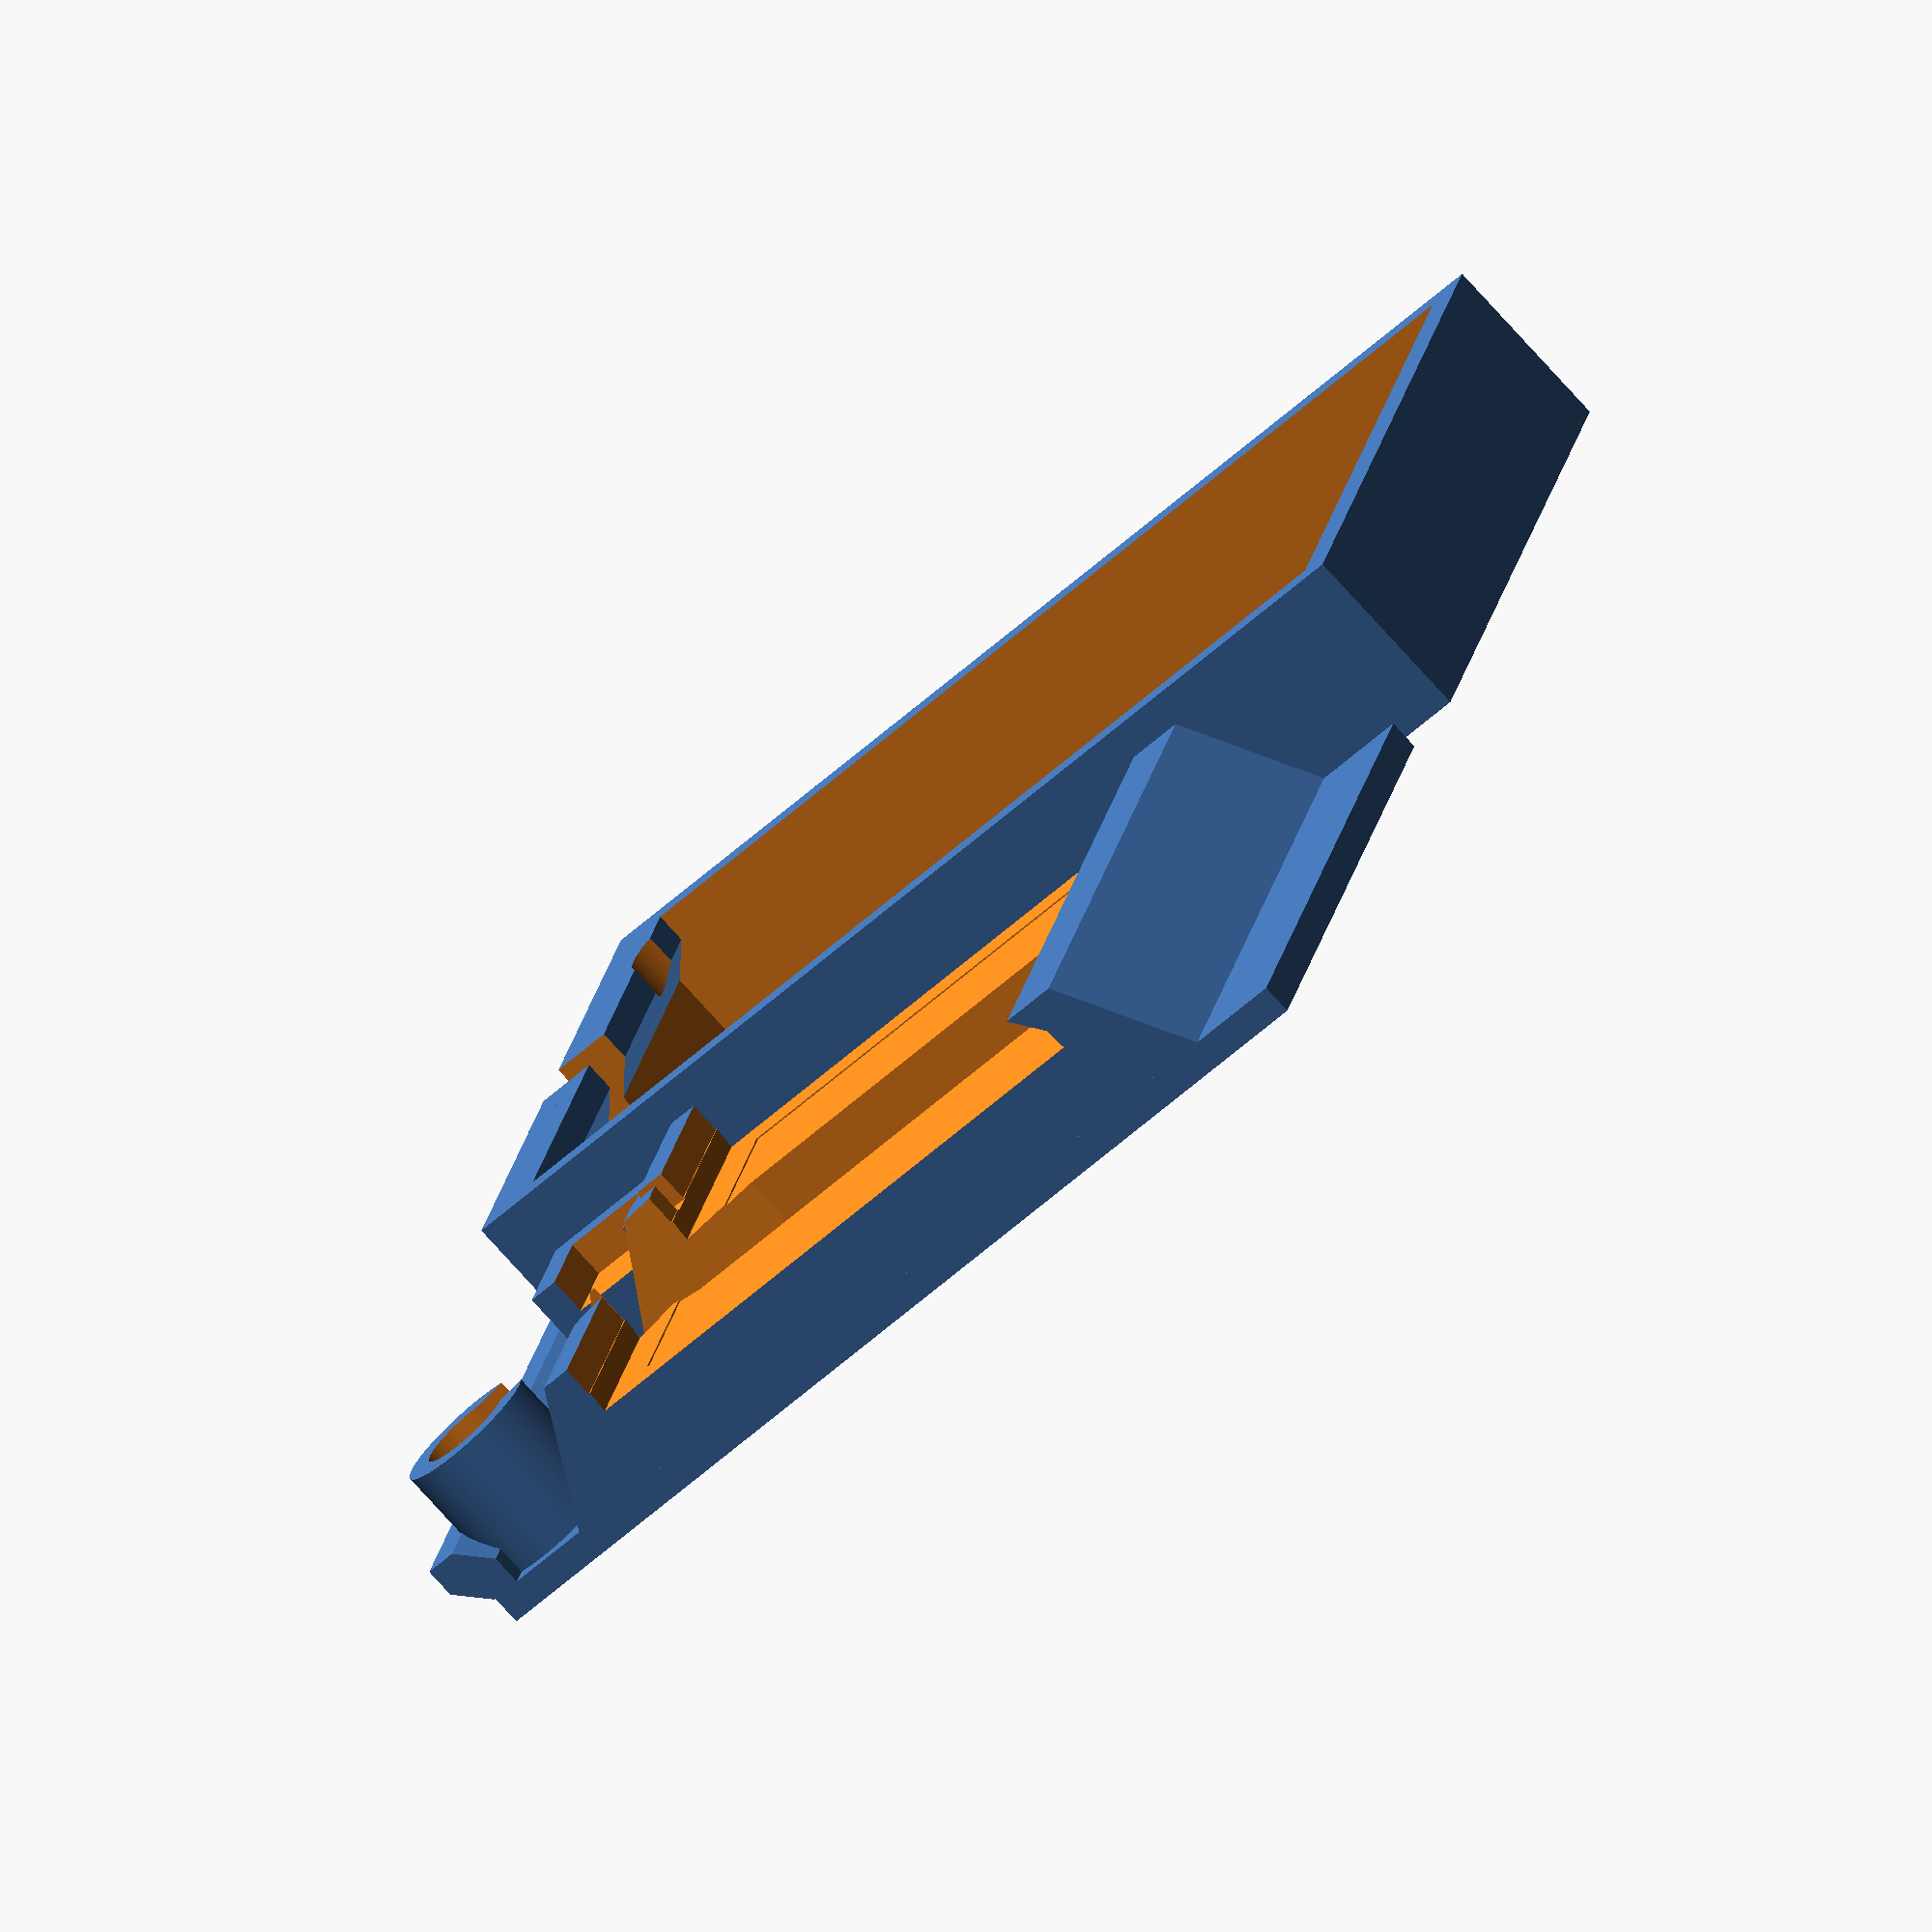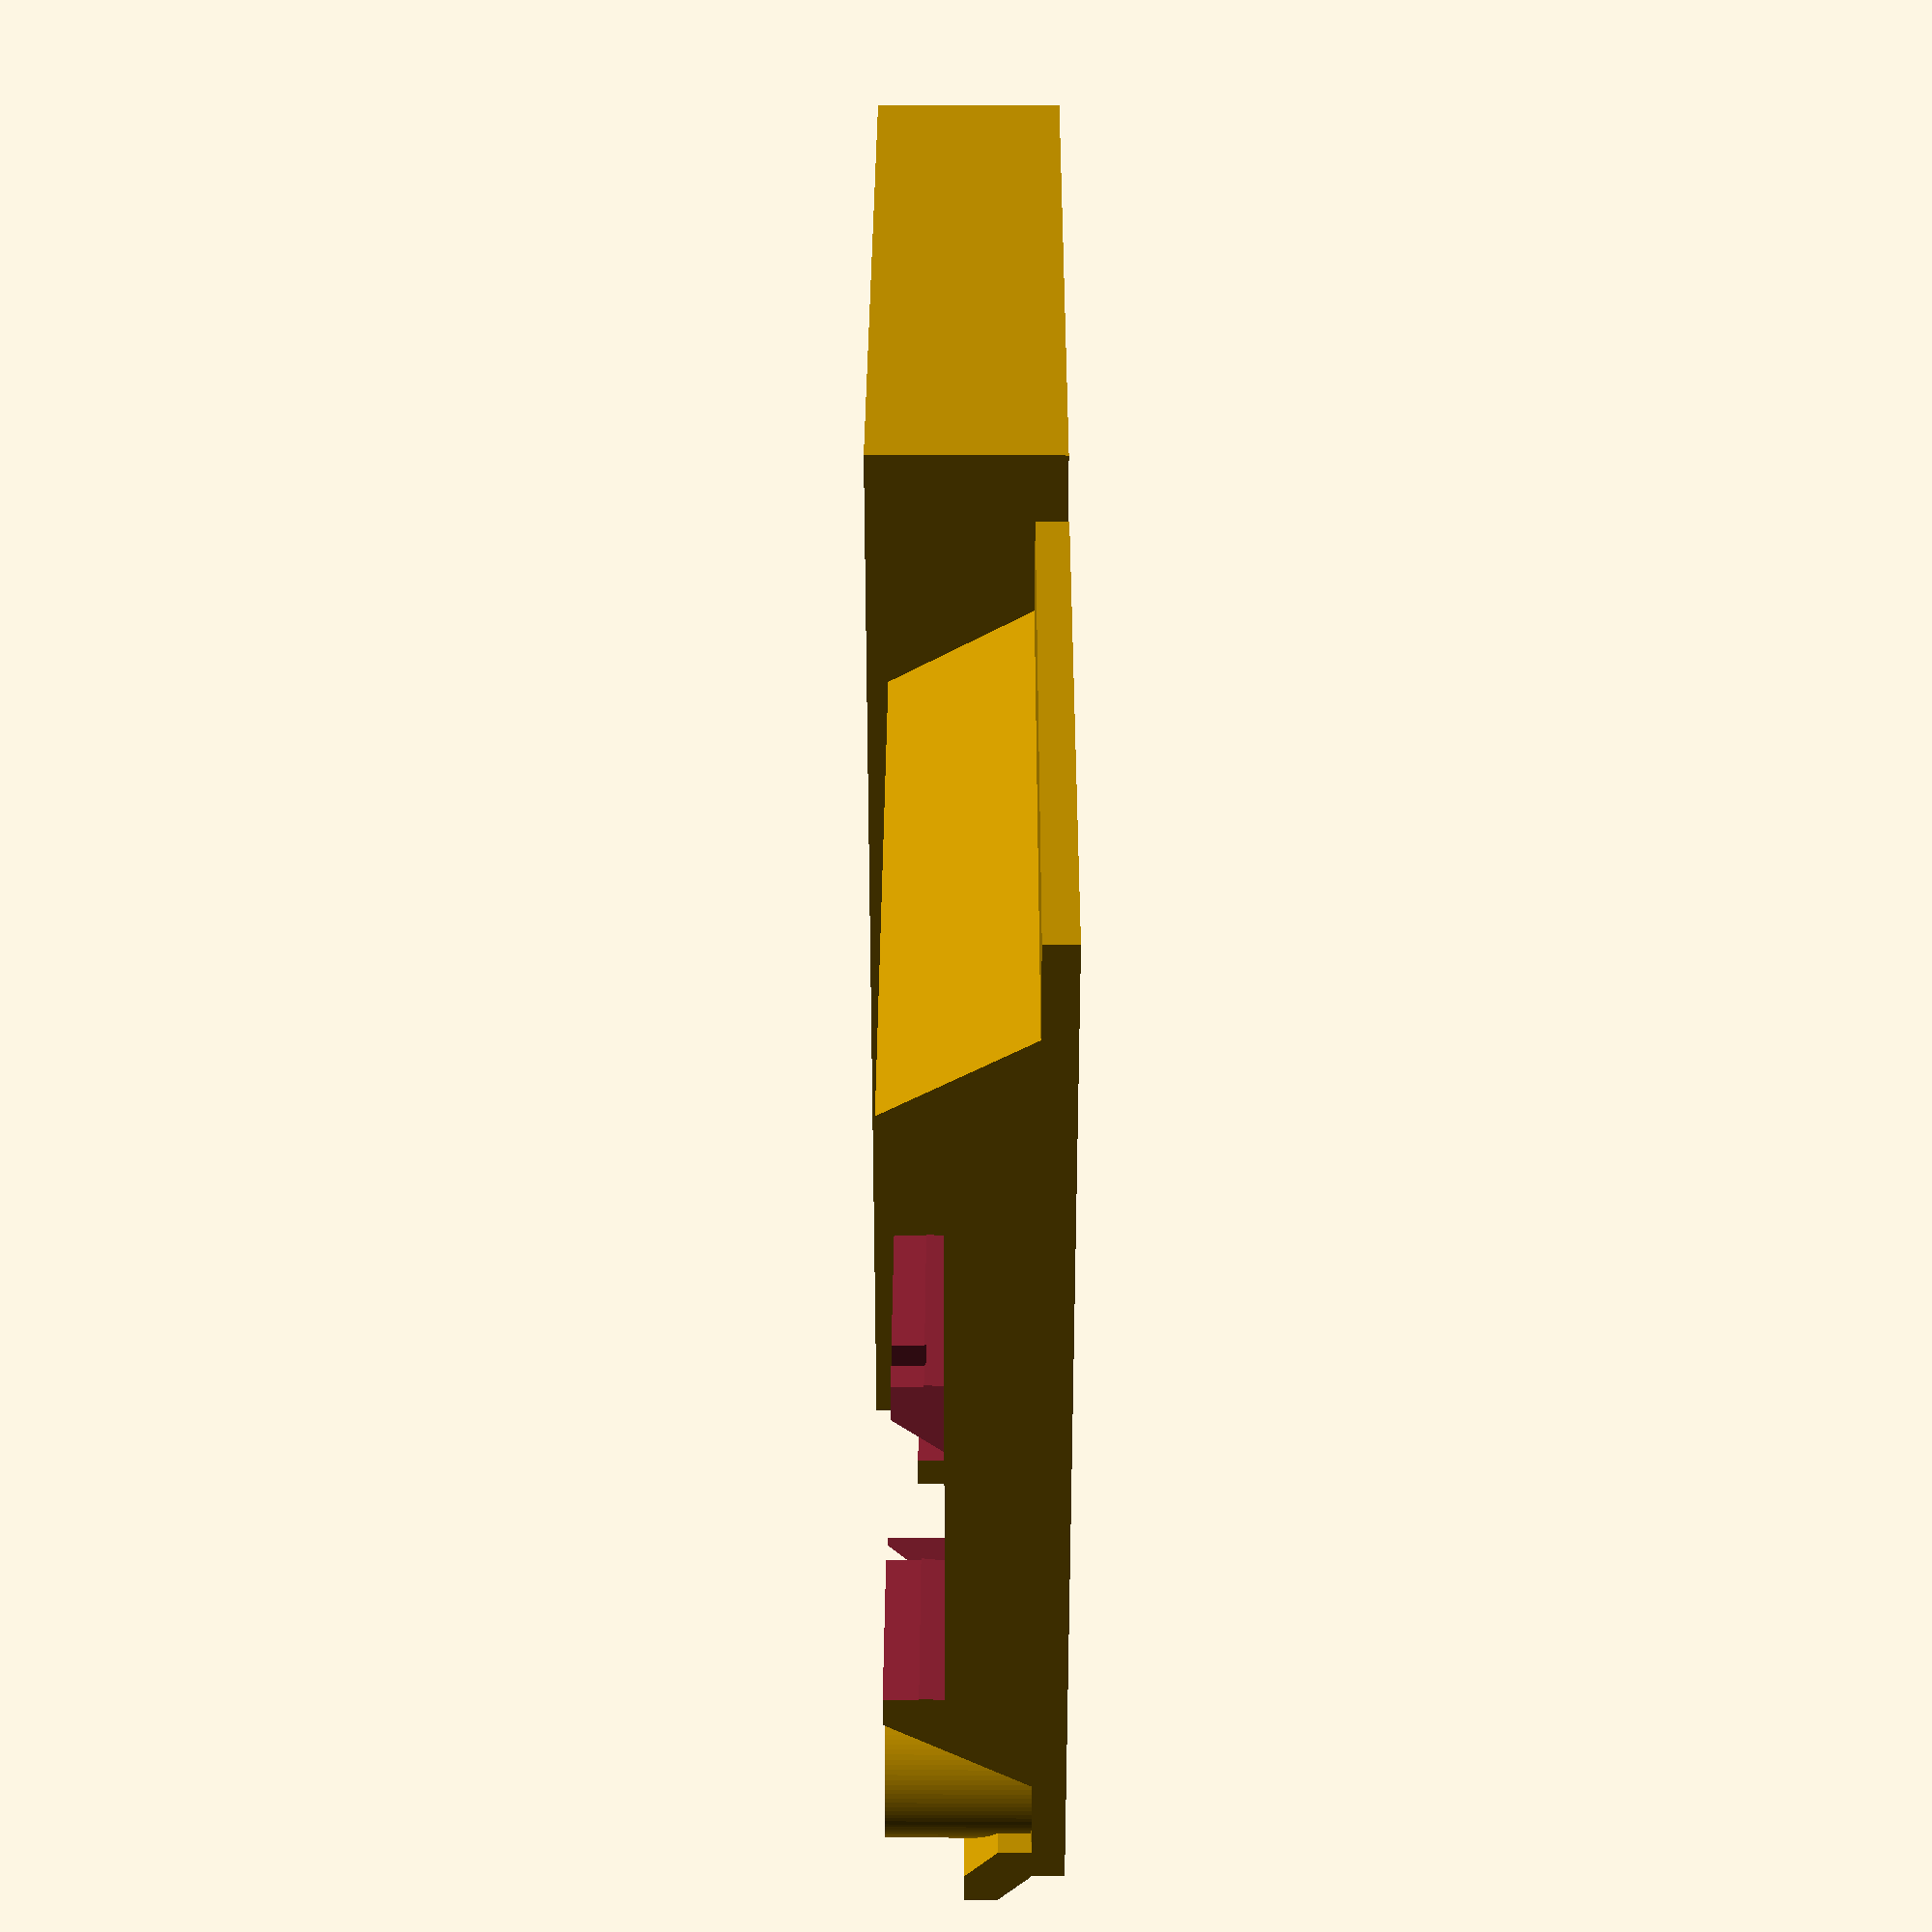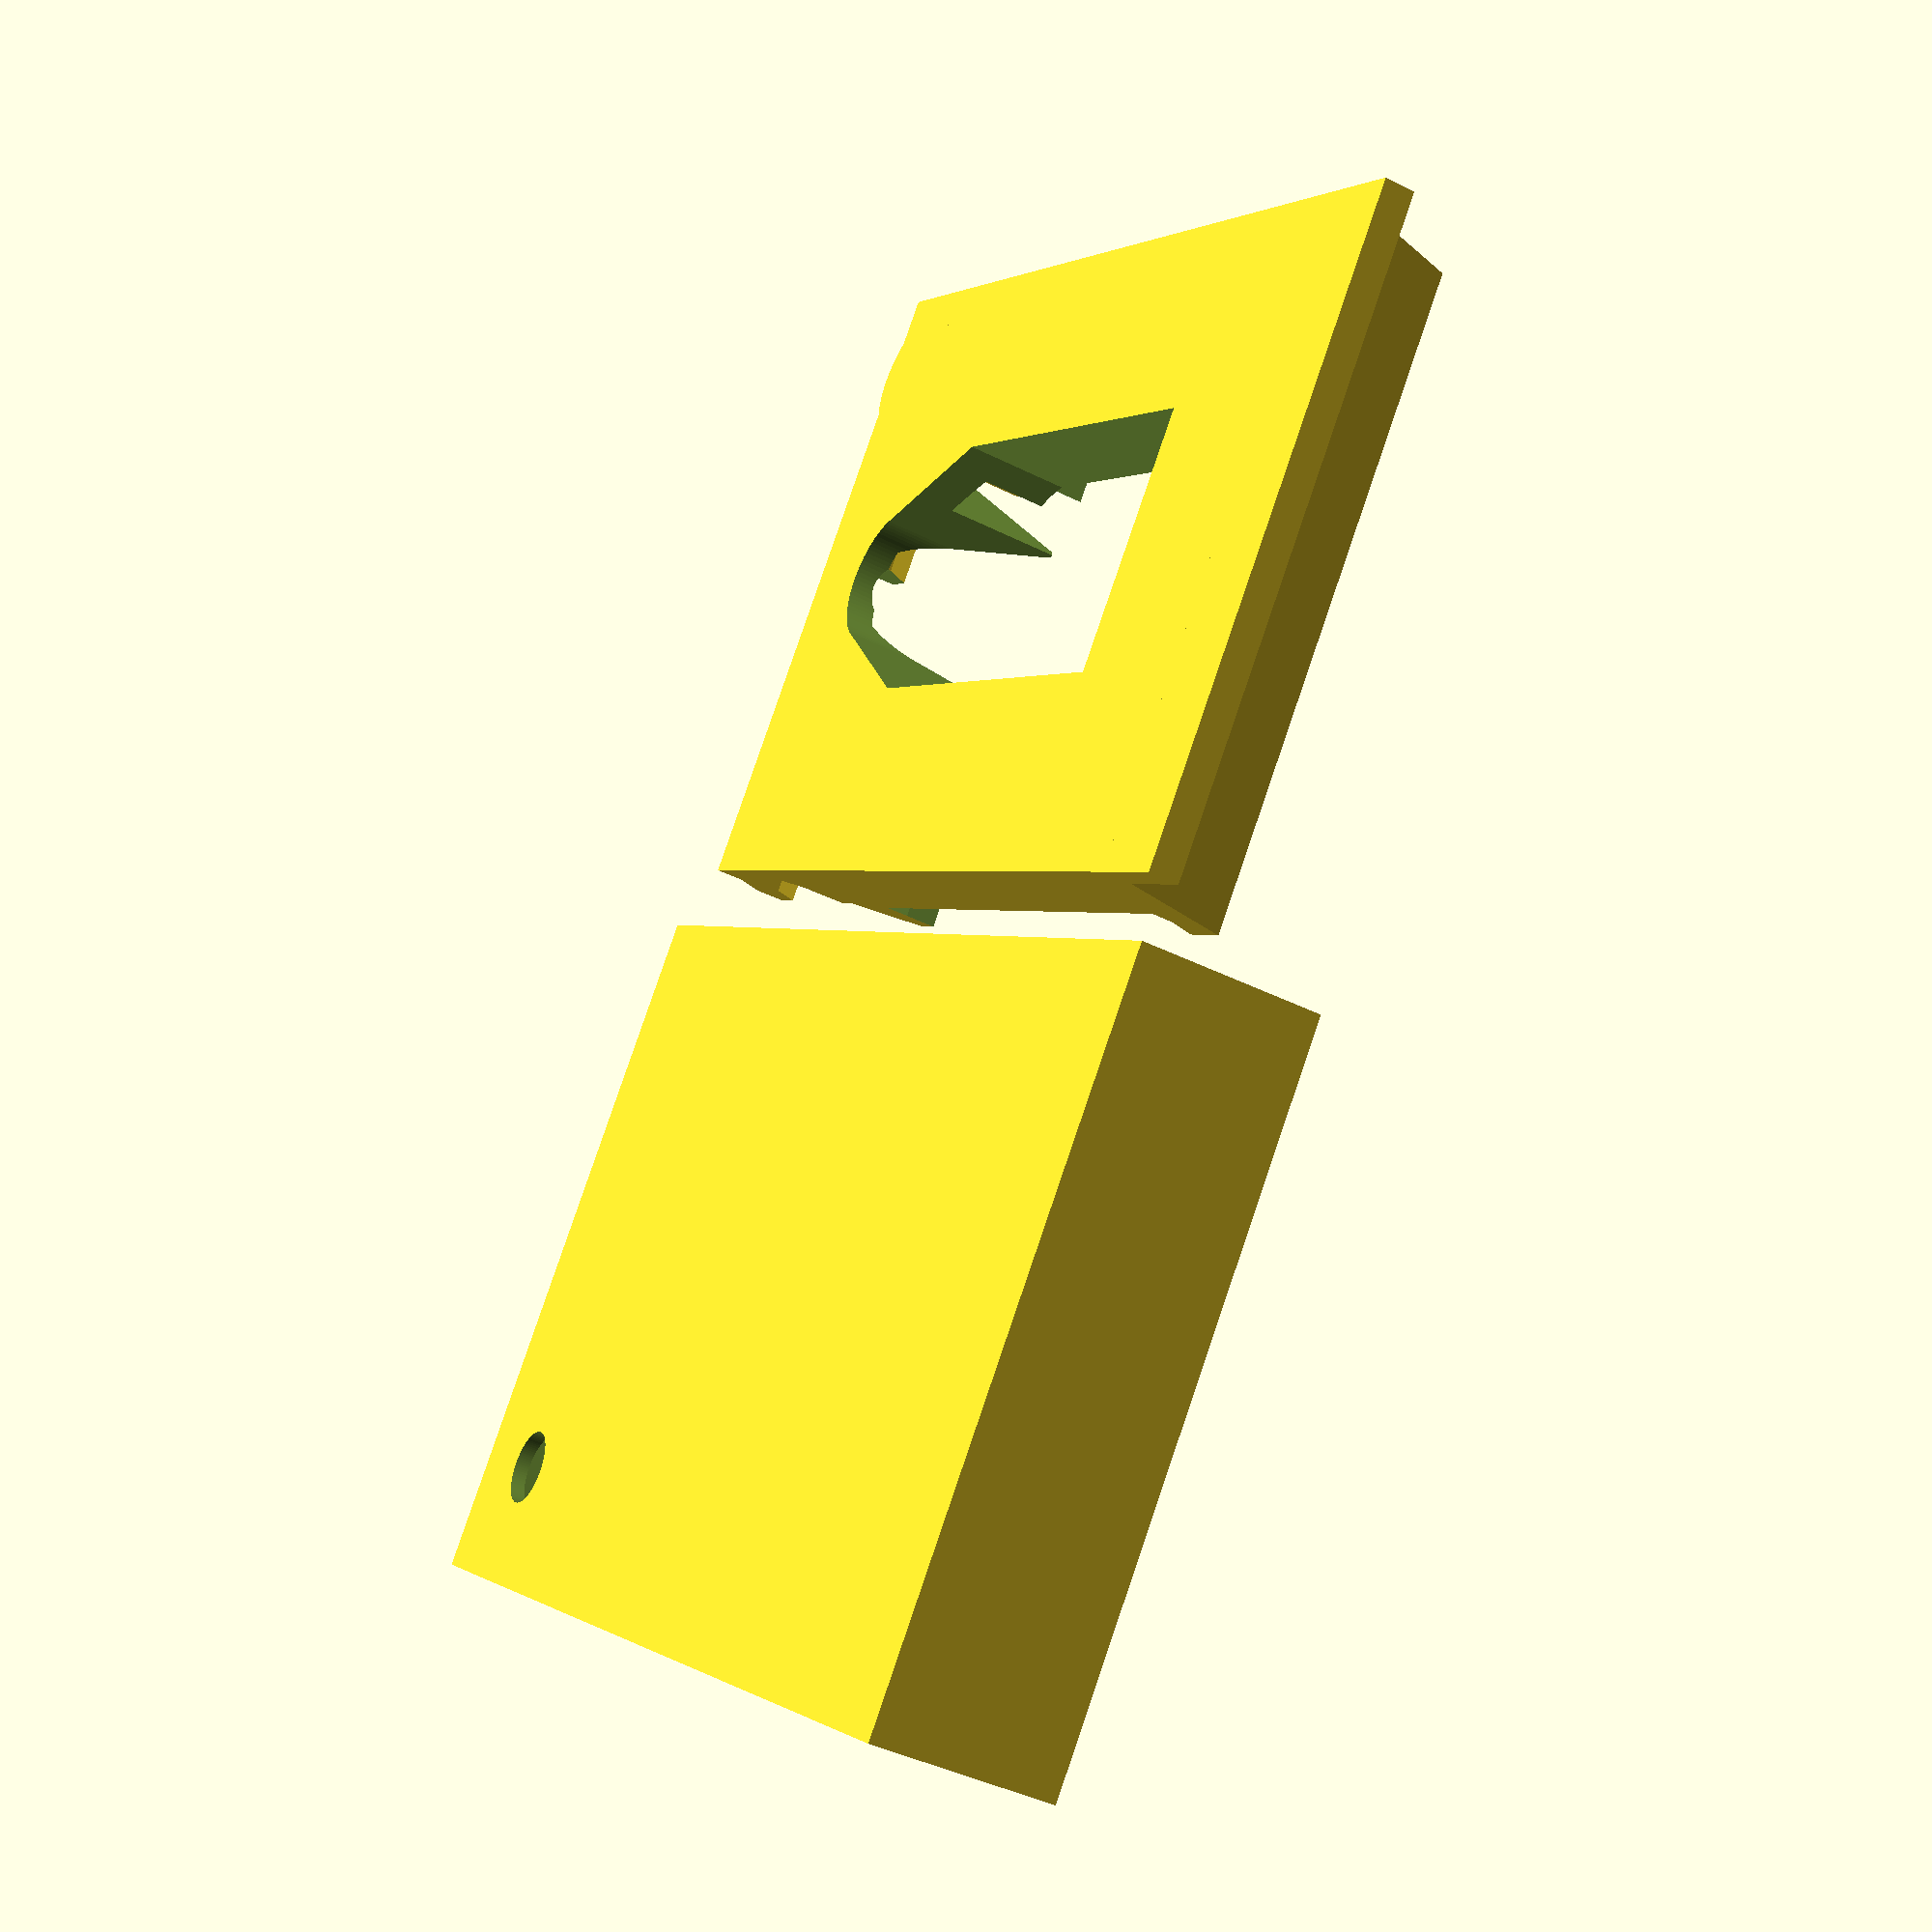
<openscad>
// Case for NFC reader
// Reader type: PN532 reader by Elecehgouse
// Connector type: Molex 6 way
// Note, order genuine elechouse from china. NFC MODULE V4

wire=5; // Build for desk not wall (0 for not)
hsu=0;  // Set for smaller 4 pin connector

// Tolerances for your printer
t=0.1;  // General xy tolerance/margin
z=0.4;  // General z tolerance/margin
clip=0.1;  // Clip size

// Thickness of walls
sidet=2;
frontt=1;
backt=2;

// Fixings to match Max Reader
screwd=4.5; // Diameter (screw hols top/bottom)
screwv=61; // Spacing
screwhd=9; // Screw head diameter
screwht=3; // Screw head thickness
screwl=2;   // Latitude

egressx=(wire?0:-11); // Engress hole position relative to cenrte
egressy=22;
egressd=9; // Diameter

// PCB size
pcbw=42.7; // width
pcbh=40.3; // height
pcbt=1.5; // thickness of pcb
pcbf=2.5; // space on front for components
pcbb=0; // space on back for components
pcbm=3; // border margin with no components

// LED hole (t[ 0.00, 0.00, 0.00 ]op left)
ledx=8; // Hole (from corner)
ledy=8;
ledd=5; // diameter
ledd2=6.2; // base diameter
ledd3=9.5; // support diameter
ledt=8.7-1; // thickness (height) - allow for sticking out of top
ledw=4; // Wires
ledx2=0; // Wires to PCB (from centre)
ledy2=10;

// PCB fixings?
//fixd=4; // Holes on PCB - need to allow in pcbf;
//fixh=31;
//fixv=31;

// Tamper switch holder (top right)
tamperw=6;
tamperh=6;
tampert=4.5; // Height when contact closed
tamperm=1; // Margin
tampere=2;  // Edge

// Connector
connw=17-(hsu?5.08:0); // Connector size as fitted
connh=22;
conne=8; // Extra to fit
connt=7; // Thickness
connx=12.75+(hsu?5.08:0); // position from edge of board
conny=5.3;

// Box size
lip=2;
boxw=sidet*2+t*2+pcbw;
boxh=screwv+screwhd+t*2+sidet*2;
boxt=frontt+t+pcbf+pcbt+connt;

pcby=-screwv/2+sidet+t+screwhd/2+sidet+t; // edge of PCB

$fn=100;

module cable(x,z)
{
    if(wire)
    translate([x,boxh/2+t,z])
    hull()
    {
        rotate([90,0,0])
        cylinder(d=wire,h=boxh/2-egressy);
        translate([0,0,-wire/2-backt])
        rotate([90,0,0])
        cylinder(d=wire,h=boxh/2-egressy);
    }
}

module lid()
{
    difference()
    {
        translate([-boxw/2,-boxh/2,0])
        cube([boxw,boxh,boxt]);
        hull()
        {
            translate([sidet-boxw/2,sidet-boxh/2,frontt])
            cube([boxw-sidet*2,boxh-sidet*2,boxt-frontt-backt]);
            translate([sidet-boxw/2,sidet+clip-boxh/2,boxt])
            cube([boxw-sidet*2,boxh-sidet*2-clip*2,1]);
        }
        translate([boxw/2-ledx,boxh/2-ledy,-0.01])
        cylinder(d=ledd,h=frontt+1);
        cable(-egressx,boxt);
    }
    difference()
    {
        translate([-boxw/2,boxh/2-sidet,boxt-lip*2])
        hull()
        {
            cube([boxw,lip,lip]);
            translate([0,-lip,lip])
            cube([boxw,lip*2,lip]);
        }
        if(!wire)
        translate([0,screwv/2,boxt-backt-lip*2])
        cylinder(d=screwhd,h=backt+lip*2+t);
        cable(-egressx,boxt);
        translate([boxw/2-ledx,boxh/2-ledy,boxt-lip*2])
        cylinder(d=ledd3,h=lip*3);
    }
}

module base()
{
    difference()
    {
        union()
        {
            translate([sidet+t-boxw/2,sidet+t-boxh/2,0])
            cube([boxw-sidet*2-t*2,boxh-sidet*2-t*2-lip,backt]);
            if(!wire)
            translate([0,screwv/2,0])
            cylinder(d=screwhd-t,h=backt+lip*2);
            hull()
            {
                translate([-pcbw/2,pcby-sidet-t,0])
                cube([pcbw,pcbh+sidet*2+t*2,boxt-frontt-z]);
                translate([-pcbw/2,pcby-sidet-t-connt+backt,0])
                cube([pcbw,pcbh+sidet*2+t*2+(connt-backt)*2,backt]);
            }
            // Tamper base
            translate([boxw/2-tamperw-sidet-t-tamperm-tampere,boxh/2-tamperh-sidet-t-tamperm-tampere*2-lip,0])
            difference()
            {
                cube([tamperw+tampere,tamperh+tampere*2,boxt-frontt-tampere]);
                translate([-1,tampere,boxt-tampert-frontt])
                cube([tamperw+1,tamperh,tampert]);
            }
            // Lip
            translate([sidet+t-boxw/2,boxh/2-lip*2-sidet,lip])
            hull()
            {
                cube([boxw-sidet*2-t*2,lip,lip]);
                translate([0,lip,lip])
                cube([boxw-sidet*2-t*2,lip,lip]);
            }
            // LED base
            translate([ledx-boxw/2,boxh/2-ledy,0])
            cylinder(d=ledd3,h=boxt-frontt-z);
        }
        translate([ledx-boxw/2,boxh/2-ledy,boxt-ledt])
        cylinder(d=ledd2,h=boxt);  
        // Wires for tamper
        hull()
        {
            translate([boxw/2-tamperw-sidet-t-tamperm-tampere-3,boxh/2-tamperh/2-sidet-t-tamperm-tampere*2-lip,connt+pcbt])
            cylinder(d=2,h=boxt);
            translate([boxw/2-tamperw-sidet-t-tamperm-tampere-3,0,connt+pcbt])
            cylinder(d=2,h=boxt);
            
        }
        cable(egressx,wire/2+backt+lip*2);
        // Board
        hull()
        {
            translate([-t*2-pcbw/2,pcby-t,connt+t])
            cube([pcbw+t*4,pcbh+t*2,0.01]);
            translate([-t*2-pcbw/2,pcby+-t+clip,connt+t+pcbt])
            cube([pcbw+t*4,pcbh+t*2-clip*2,0.01]);
        }
        hull()
        { // Messy
            translate([-t*2-pcbw/2,pcby,connt+t+pcbt])
            cube([pcbw+t*4,pcbh+t,0.01]);
            translate([-t*2-pcbw/2,pcby-t+lip,boxt-frontt])
            cube([pcbw+t*4,pcbh+t*2-lip,0.01]);
        }
        translate([-t*2-pcbw/2+pcbm,pcby+pcbm-t,connt-pcbb])
        cube([pcbw+t*2-pcbm*2,pcbh+t*2-pcbm*2,pcbb+1]);
        // Screws
        if(!wire)
        {
            translate([0,screwv/2,-1])
            {
                cylinder(d=screwd,h=boxt);
                translate([0,0,1.01+backt])
                cylinder(d=screwhd,h=boxt);
            }
            translate([0,-screwv/2,-1])
            {
                hull()
                {
                    translate([-screwl,0,0])
                    cylinder(d=screwd,h=boxt);
                    translate([screwl,0,0])
                    cylinder(d=screwd,h=boxt);
                }
                hull()
                {
                    translate([-screwl,0,1.01+backt])
                    cylinder(d=screwhd,h=boxt);
                    translate([screwl,0,1.01+backt])
                    cylinder(d=screwhd,h=boxt);
                }
            }
        }
        // Egress + connector
        translate([connx-pcbw/2-t,pcby+conny-t,-1])
        cube([connw+t*2,connh+t*2,boxt]);
        hull()
        {
            translate([egressx,egressy,-1])
            cylinder(d=egressd,boxt);
            translate([connx-pcbw/2-t,pcby+conny+connh,-1])
            cube([connw+t*2,conne+t,boxt]);
        }
        // LED
        hull()
        {
            translate([ledx-boxw/2,boxh/2-ledy,boxt-ledt-2])
            cylinder(d=ledw,h=boxt);
            translate([ledx2,ledy2,connt-ledw])
            cylinder(d=ledw,h=boxt);
        }
    }
}

translate([boxw+sidet,0,0])lid();
base();

</openscad>
<views>
elev=256.4 azim=104.7 roll=138.0 proj=o view=solid
elev=316.6 azim=172.3 roll=90.2 proj=p view=wireframe
elev=221.9 azim=231.3 roll=301.2 proj=p view=solid
</views>
